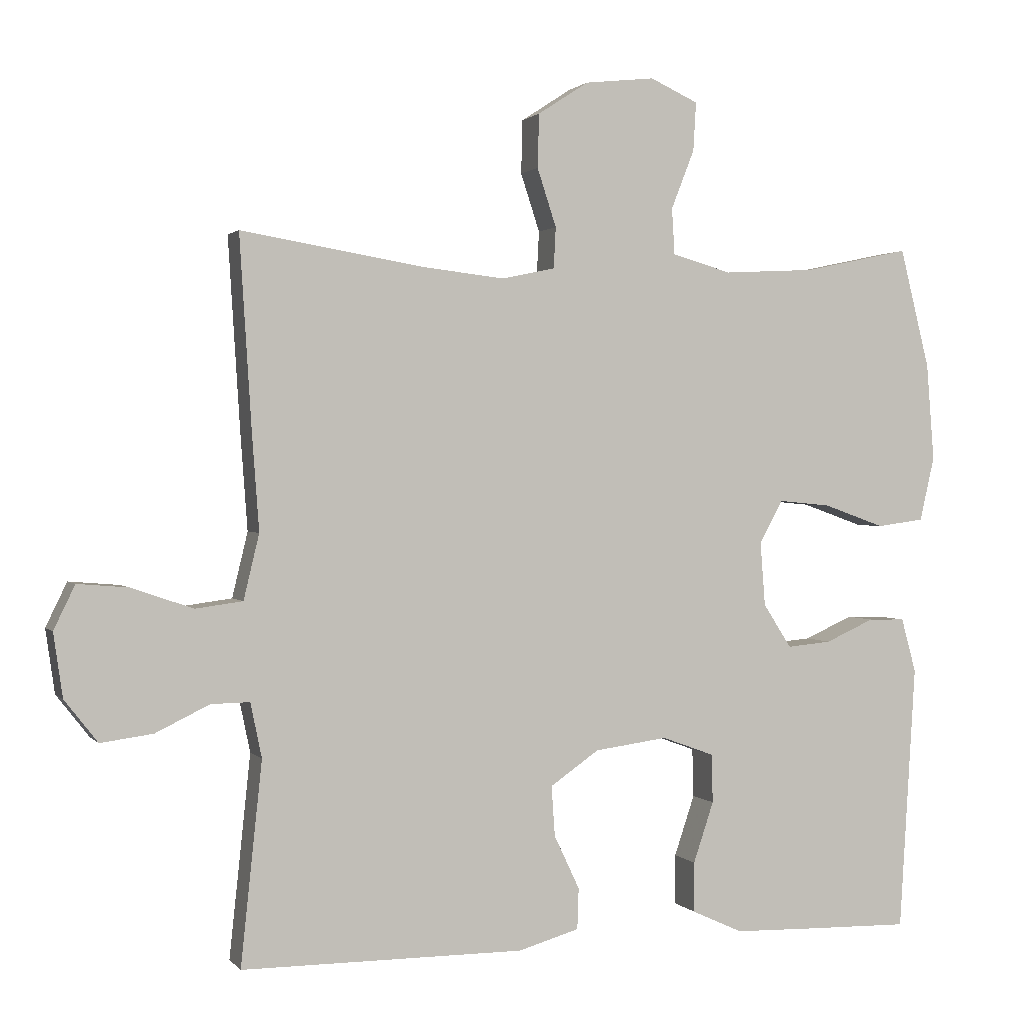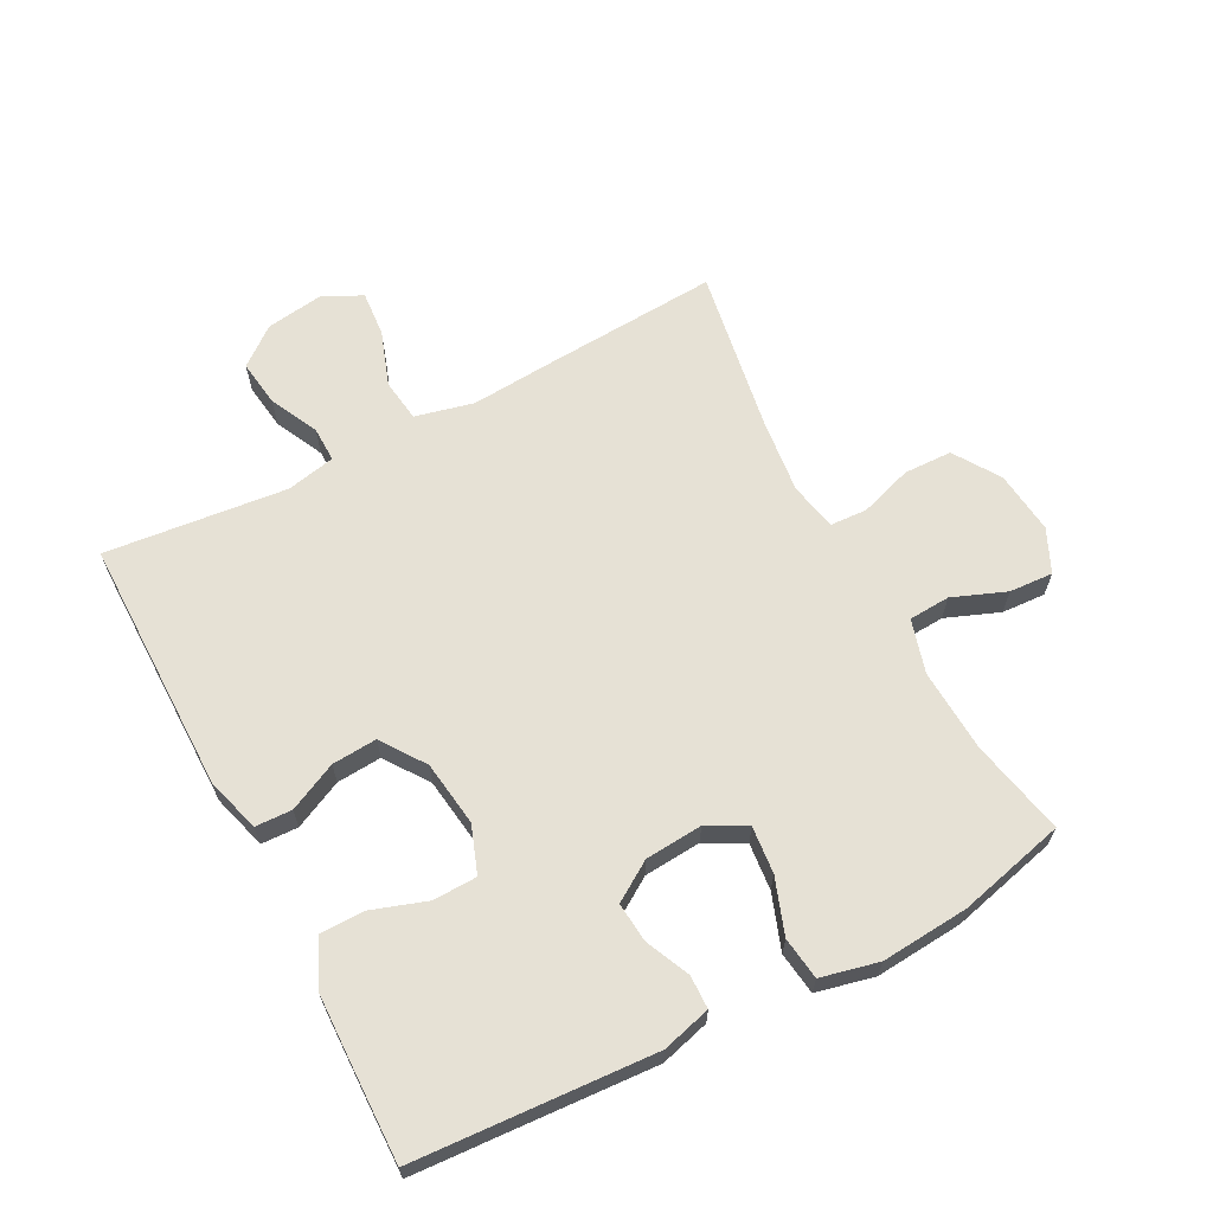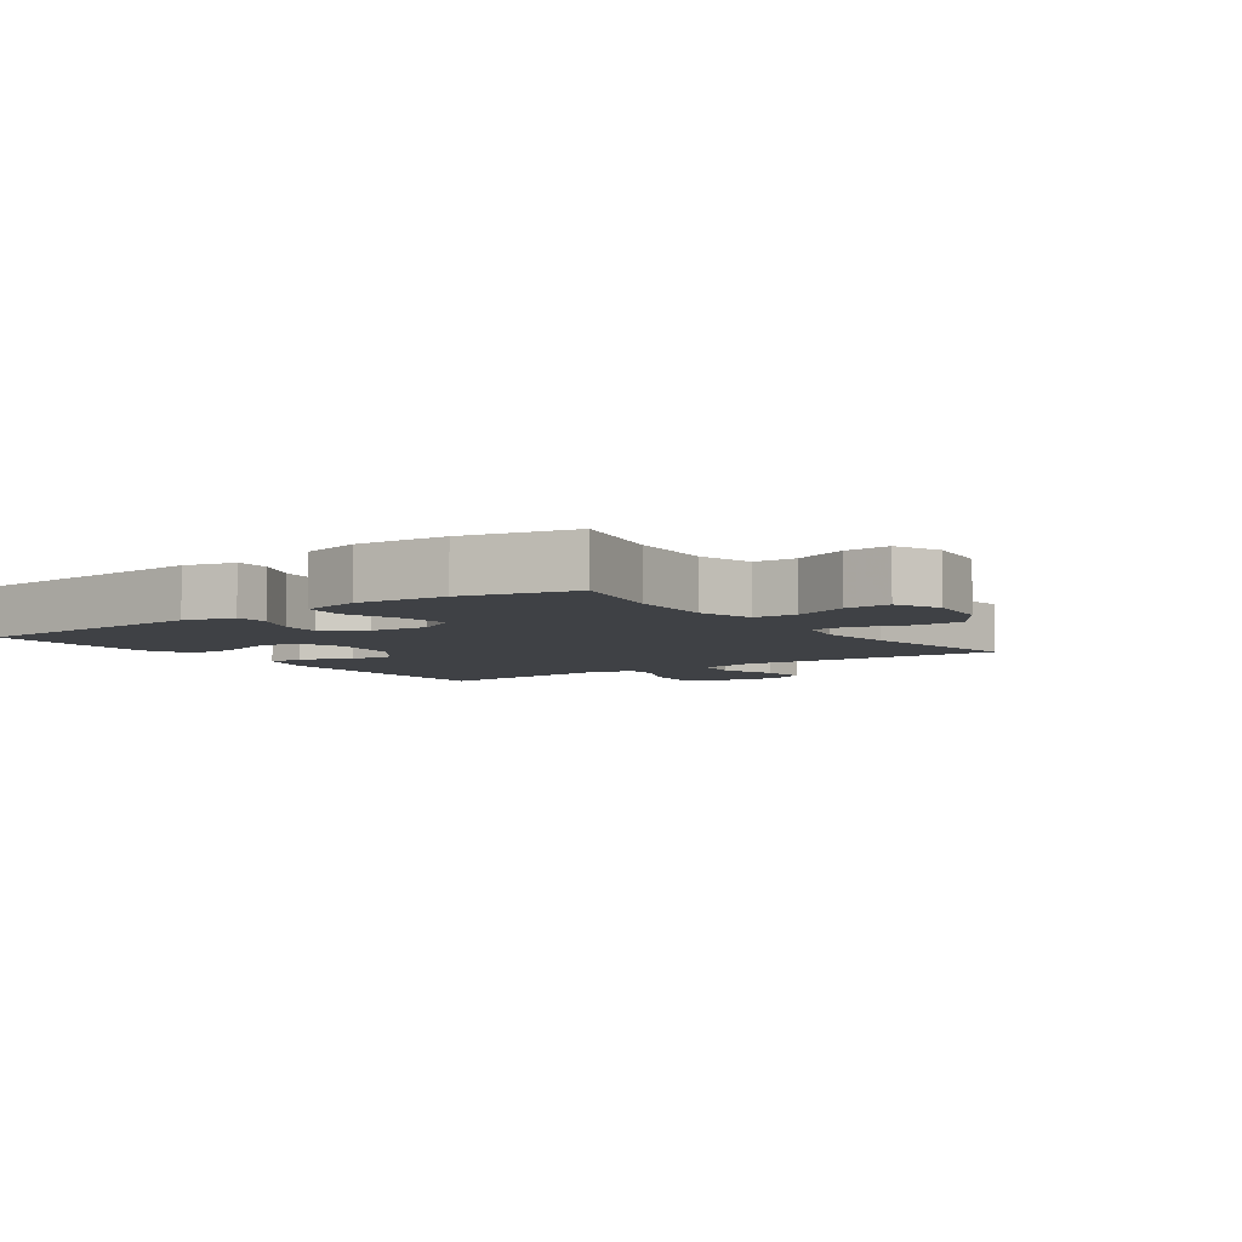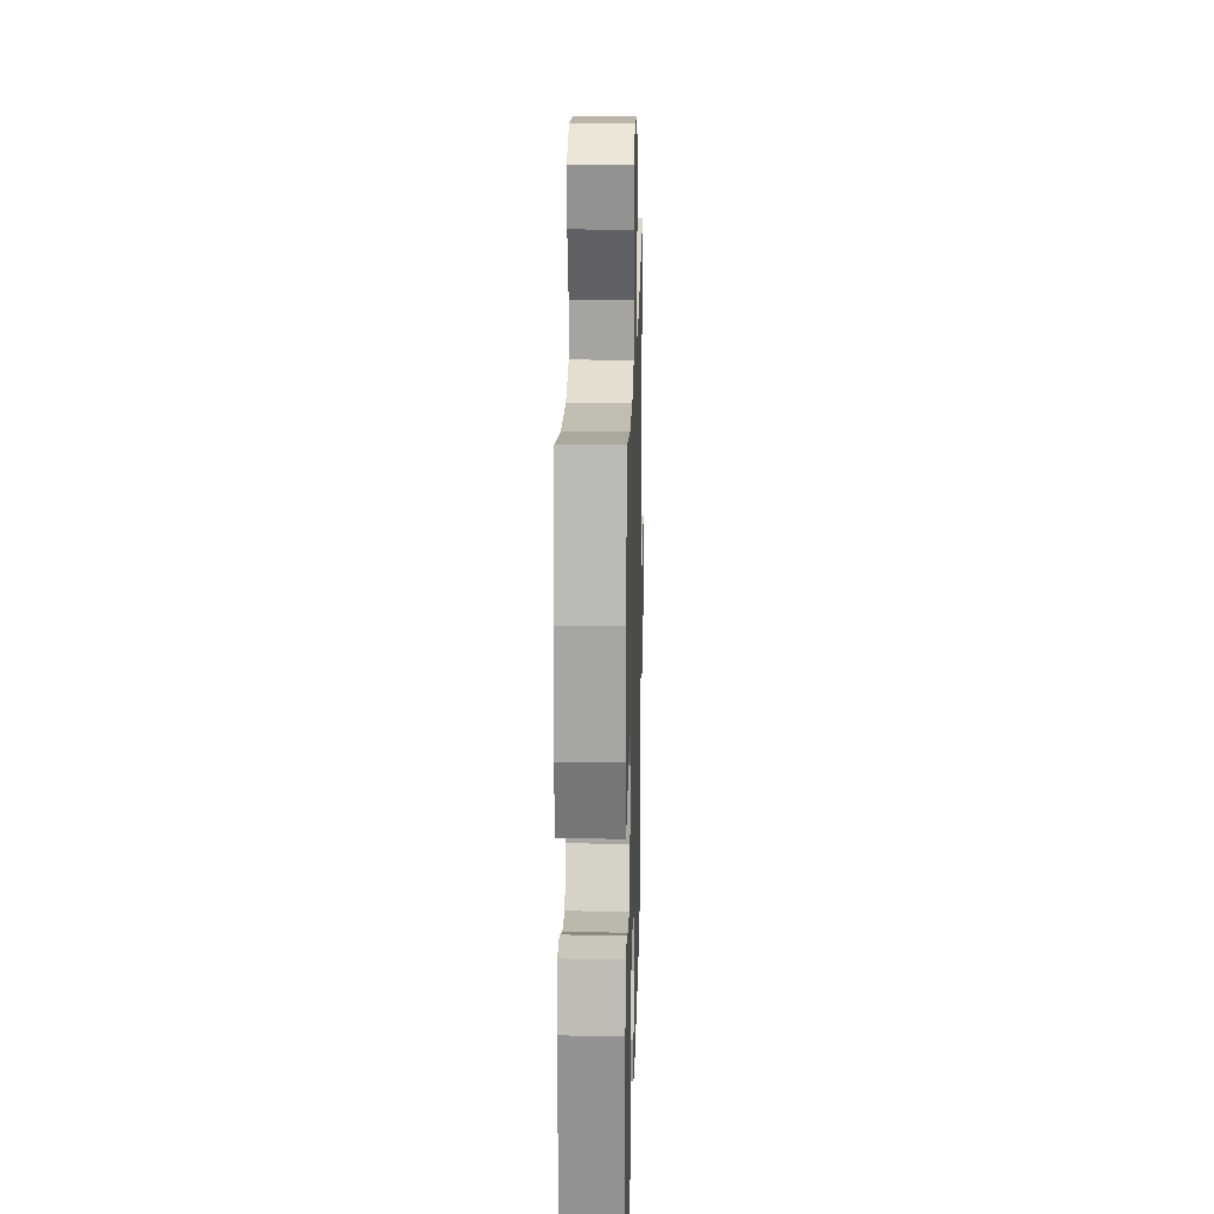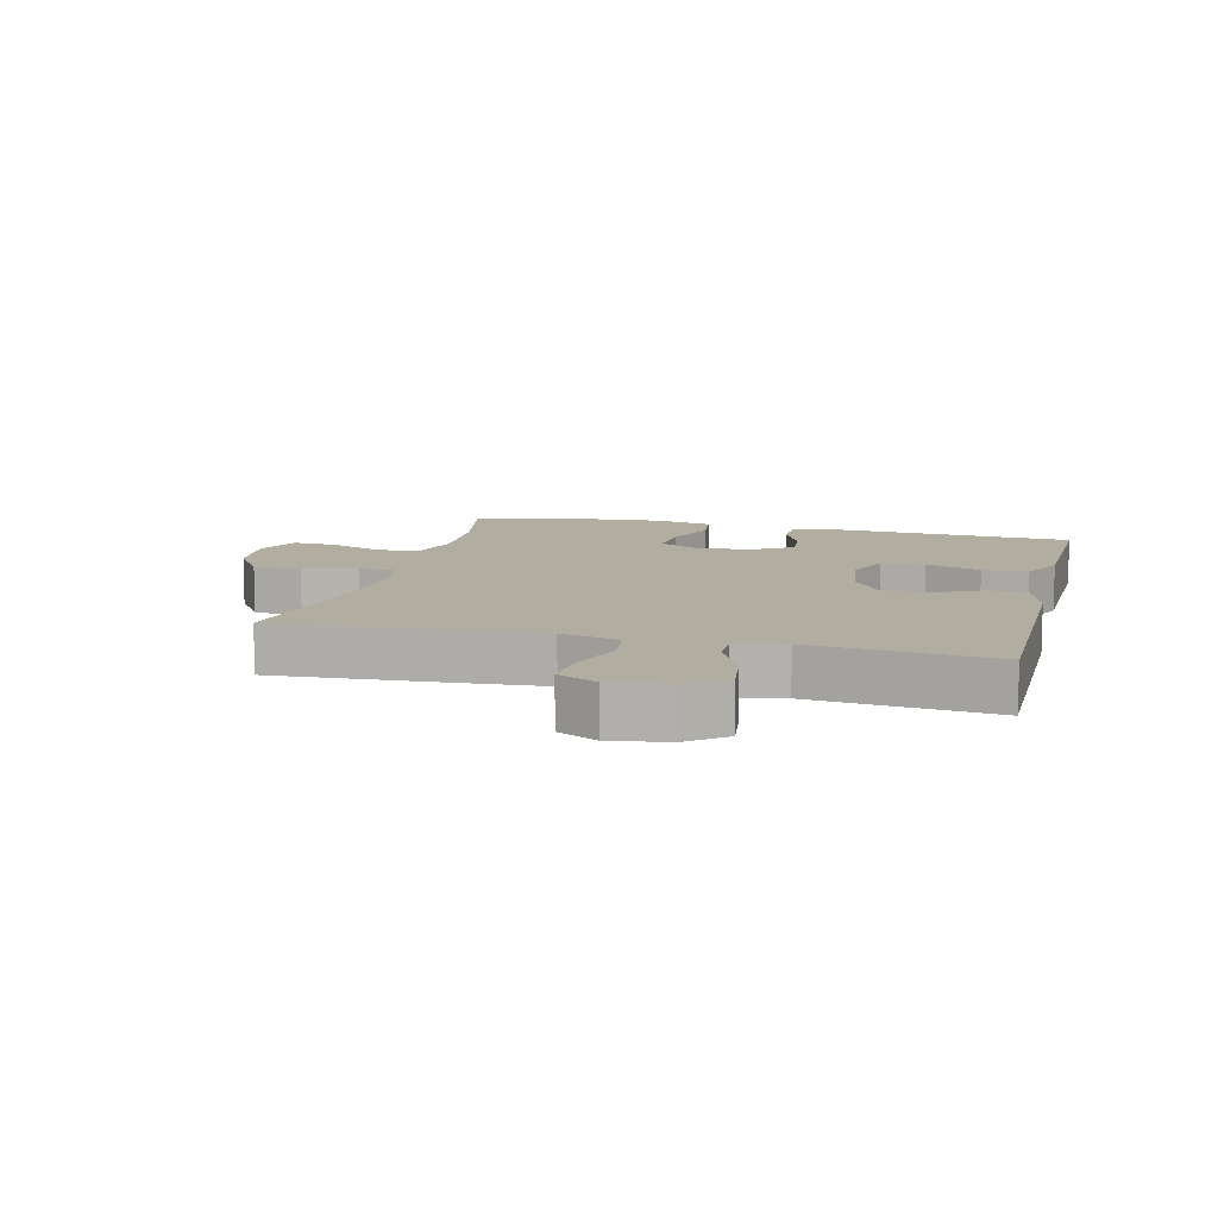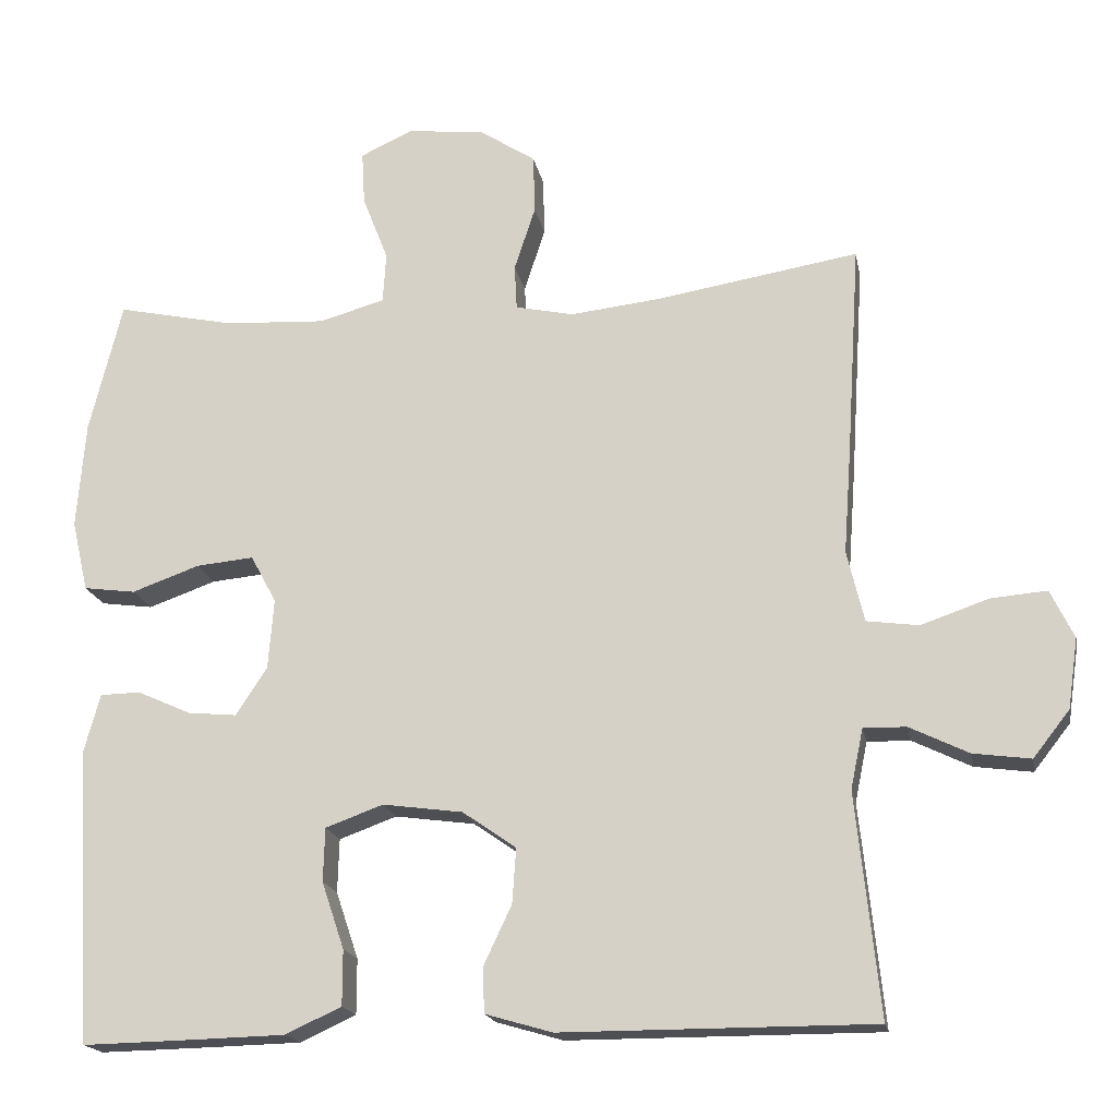
<metadata>
{"format":"obj","ext":"obj","renderer":"f3d","projection":"perspective","resolution":1024,"background":"white","views":[{"elev":1.2,"azim":160.9,"up":"+Z"},{"elev":64.7,"azim":-117.7,"up":"+Y"},{"elev":-5.6,"azim":-54.5,"up":"+Y"},{"elev":20.0,"azim":-88.5,"up":"+Z"},{"elev":10.3,"azim":104.1,"up":"+Y"},{"elev":-18.1,"azim":10.5,"up":"+Z"}]}
</metadata>
<code>
v 0.5 0.07 -0.5
v 0.099 0.07 -0.5
v 0.013 0.07 -0.475
v 0.011 0.07 -0.417
v 0.047 0.07 -0.341
v 0.052 0.07 -0.27
v -0.017 0.07 -0.222
v -0.12 0.07 -0.208
v -0.194 0.07 -0.235
v -0.196 0.07 -0.304
v -0.167 0.07 -0.39
v -0.167 0.07 -0.461
v -0.239 0.07 -0.494
v -0.353 0.07 -0.497
v -0.5 0.07 -0.5
v -0.523 0.07 -0.123
v -0.502 0.07 -0.046
v -0.45 0.07 -0.045
v -0.381 0.07 -0.076
v -0.318 0.07 -0.082
v -0.278 0.07 -0.02
v -0.271 0.07 0.07
v -0.304 0.07 0.131
v -0.378 0.07 0.124
v -0.465 0.07 0.093
v -0.532 0.07 0.102
v -0.553 0.07 0.193
v -0.542 0.07 0.331
v -0.5 0.07 0.5
v -0.349 0.07 0.468
v -0.219 0.07 0.461
v -0.135 0.07 0.485
v -0.131 0.07 0.55
v -0.164 0.07 0.634
v -0.168 0.07 0.703
v -0.1 0.07 0.734
v -0.001 0.07 0.723
v 0.071 0.07 0.676
v 0.073 0.07 0.6
v 0.046 0.07 0.518
v 0.049 0.07 0.46
v 0.124 0.07 0.444
v 0.24 0.07 0.457
v 0.5 0.07 0.5
v 0.483 0.07 0.229
v 0.473 0.07 0.092
v 0.495 0.07 0
v 0.562 0.07 -0.009
v 0.649 0.07 0.021
v 0.721 0.07 0.027
v 0.751 0.07 -0.035
v 0.738 0.07 -0.125
v 0.691 0.07 -0.185
v 0.617 0.07 -0.175
v 0.541 0.07 -0.138
v 0.486 0.07 -0.137
v 0.47 0.07 -0.214
v 0.5 0 -0.5
v 0.099 0 -0.5
v 0.013 0 -0.475
v 0.011 0 -0.417
v 0.047 0 -0.341
v 0.052 0 -0.27
v -0.017 0 -0.222
v -0.12 0 -0.208
v -0.194 0 -0.235
v -0.196 0 -0.304
v -0.167 0 -0.39
v -0.167 0 -0.461
v -0.239 0 -0.494
v -0.353 0 -0.497
v -0.5 0 -0.5
v -0.523 0 -0.123
v -0.502 0 -0.046
v -0.45 0 -0.045
v -0.381 0 -0.076
v -0.318 0 -0.082
v -0.278 0 -0.02
v -0.271 0 0.07
v -0.304 0 0.131
v -0.378 0 0.124
v -0.465 0 0.093
v -0.532 0 0.102
v -0.553 0 0.193
v -0.542 0 0.331
v -0.5 0 0.5
v -0.349 0 0.468
v -0.219 0 0.461
v -0.135 0 0.485
v -0.131 0 0.55
v -0.164 0 0.634
v -0.168 0 0.703
v -0.1 0 0.734
v -0.001 0 0.723
v 0.071 0 0.676
v 0.073 0 0.6
v 0.046 0 0.518
v 0.049 0 0.46
v 0.124 0 0.444
v 0.24 0 0.457
v 0.5 0 0.5
v 0.483 0 0.229
v 0.473 0 0.092
v 0.495 0 0
v 0.562 0 -0.009
v 0.649 0 0.021
v 0.721 0 0.027
v 0.751 0 -0.035
v 0.738 0 -0.125
v 0.691 0 -0.185
v 0.617 0 -0.175
v 0.541 0 -0.138
v 0.486 0 -0.137
v 0.47 0 -0.214
f 52 53 54 55
f 52 55 56
f 51 52 56
f 48 49 50 51
f 47 48 51 56
f 46 47 56 57
f 43 44 45 46
f 42 43 46 57
f 37 38 39 40
f 37 40 41
f 36 37 41
f 33 34 35 36
f 32 33 36 41
f 31 32 41 42
f 27 28 29 30
f 27 30 31
f 24 25 26 27
f 23 24 27 31
f 22 23 31 42
f 16 17 18 19
f 16 19 20
f 15 16 20
f 14 15 20 21
f 10 11 12 13
f 9 10 13 14
f 2 3 4 5
f 2 5 6
f 1 2 6
f 57 1 6 7
f 21 22 42 57
f 9 14 21
f 8 9 21
f 7 8 21 57
f 112 111 110 109
f 113 112 109
f 113 109 108
f 108 107 106 105
f 113 108 105 104
f 114 113 104 103
f 103 102 101 100
f 114 103 100 99
f 97 96 95 94
f 98 97 94
f 98 94 93
f 93 92 91 90
f 98 93 90 89
f 99 98 89 88
f 87 86 85 84
f 88 87 84
f 84 83 82 81
f 88 84 81 80
f 99 88 80 79
f 76 75 74 73
f 77 76 73
f 77 73 72
f 78 77 72 71
f 70 69 68 67
f 71 70 67 66
f 62 61 60 59
f 63 62 59
f 63 59 58
f 64 63 58 114
f 114 99 79 78
f 78 71 66
f 78 66 65
f 114 78 65 64
f 1 58 59 2
f 2 59 60 3
f 3 60 61 4
f 4 61 62 5
f 5 62 63 6
f 6 63 64 7
f 7 64 65 8
f 8 65 66 9
f 9 66 67 10
f 10 67 68 11
f 11 68 69 12
f 12 69 70 13
f 13 70 71 14
f 14 71 72 15
f 15 72 73 16
f 16 73 74 17
f 17 74 75 18
f 18 75 76 19
f 19 76 77 20
f 20 77 78 21
f 21 78 79 22
f 22 79 80 23
f 23 80 81 24
f 24 81 82 25
f 25 82 83 26
f 26 83 84 27
f 27 84 85 28
f 28 85 86 29
f 29 86 87 30
f 30 87 88 31
f 31 88 89 32
f 32 89 90 33
f 33 90 91 34
f 34 91 92 35
f 35 92 93 36
f 36 93 94 37
f 37 94 95 38
f 38 95 96 39
f 39 96 97 40
f 40 97 98 41
f 41 98 99 42
f 42 99 100 43
f 43 100 101 44
f 44 101 102 45
f 45 102 103 46
f 46 103 104 47
f 47 104 105 48
f 48 105 106 49
f 49 106 107 50
f 50 107 108 51
f 51 108 109 52
f 52 109 110 53
f 53 110 111 54
f 54 111 112 55
f 55 112 113 56
f 56 113 114 57
f 57 114 58 1

</code>
